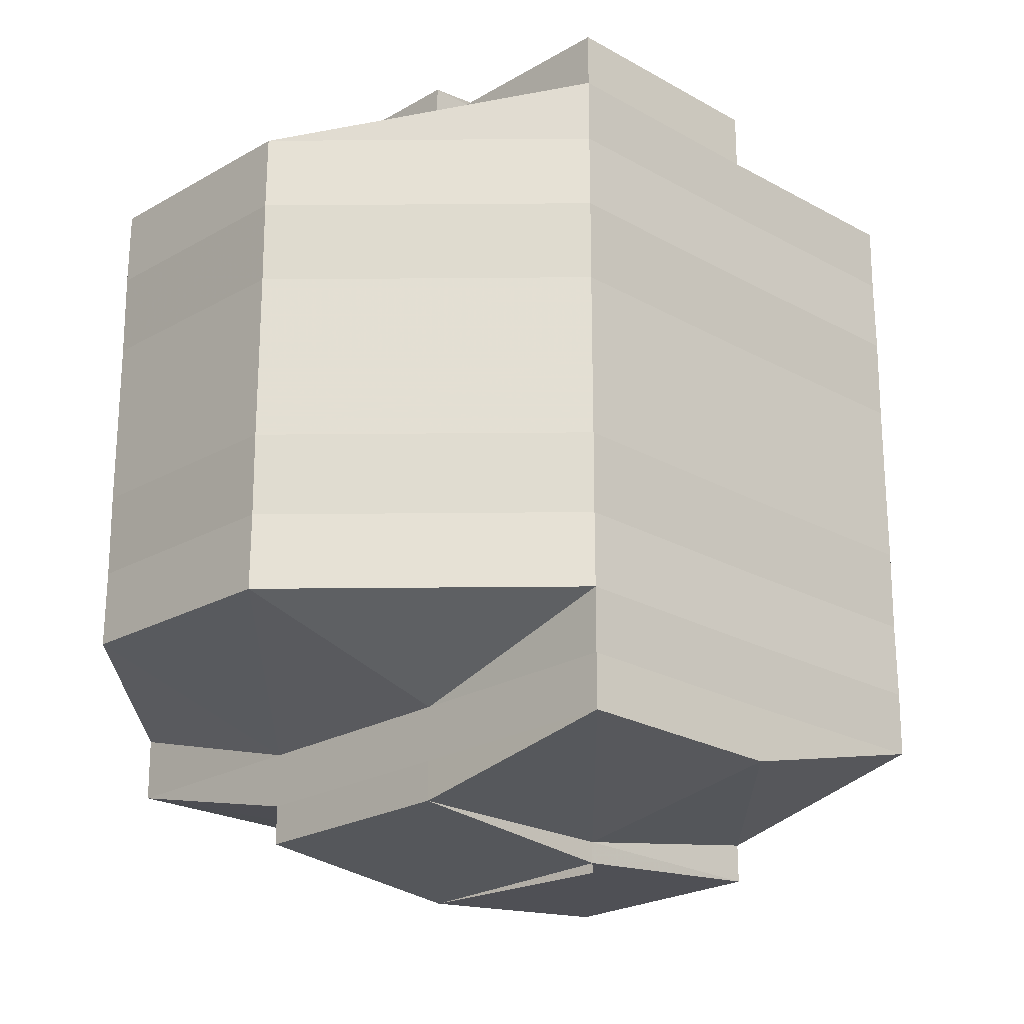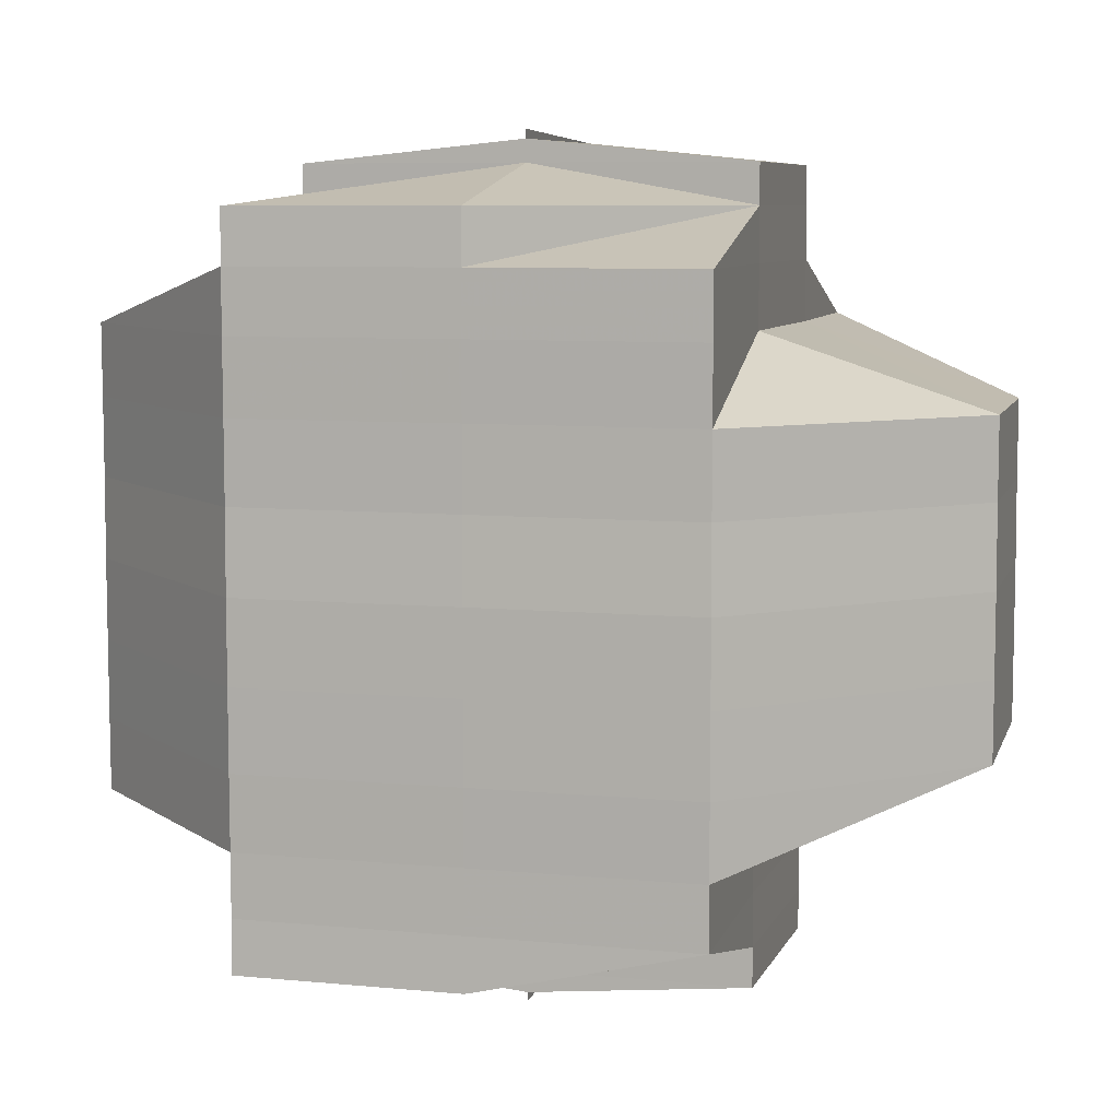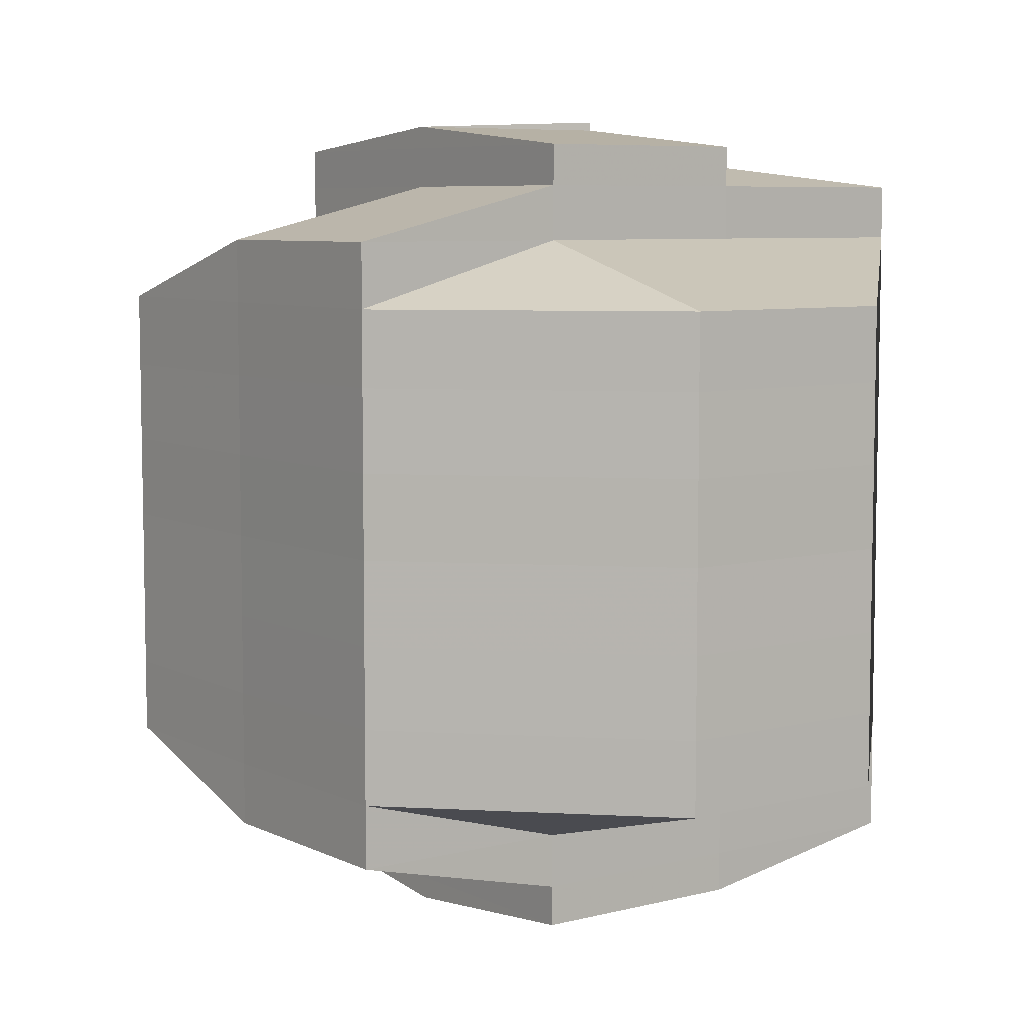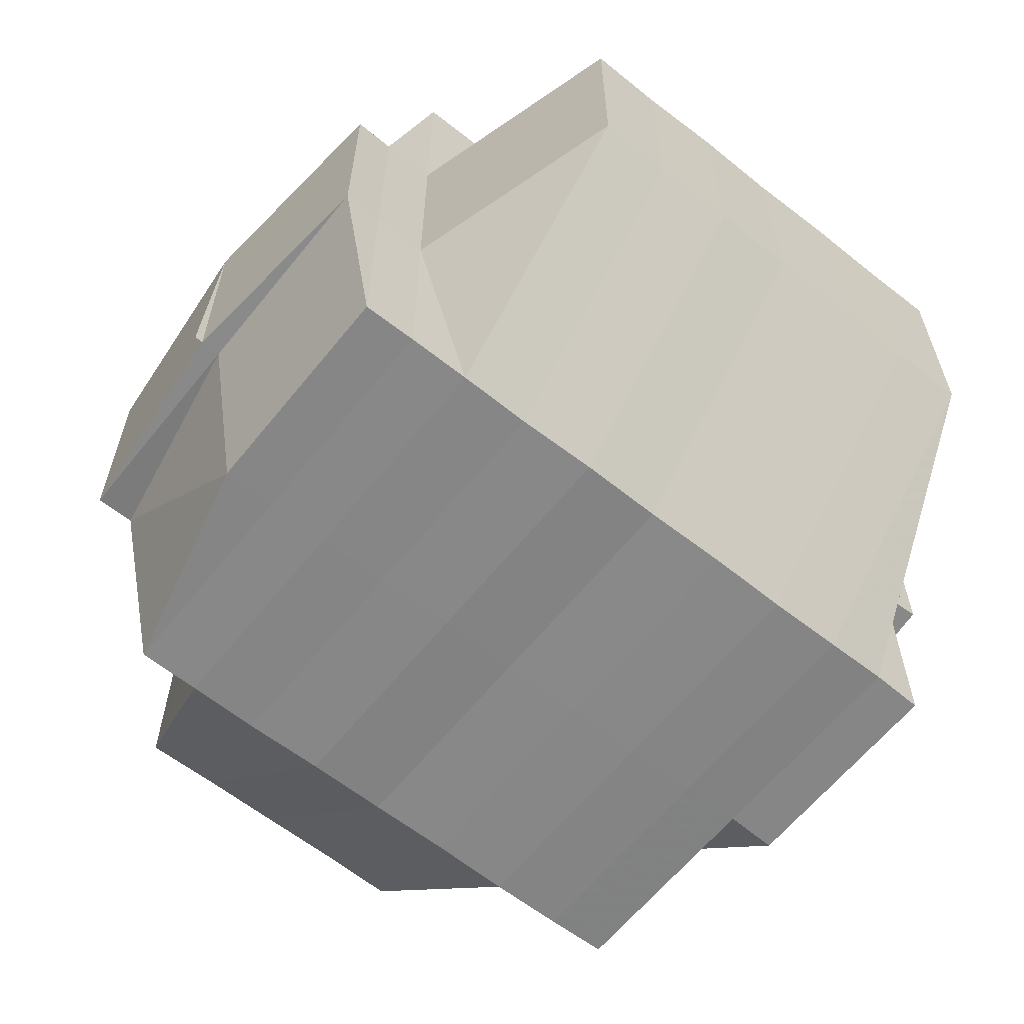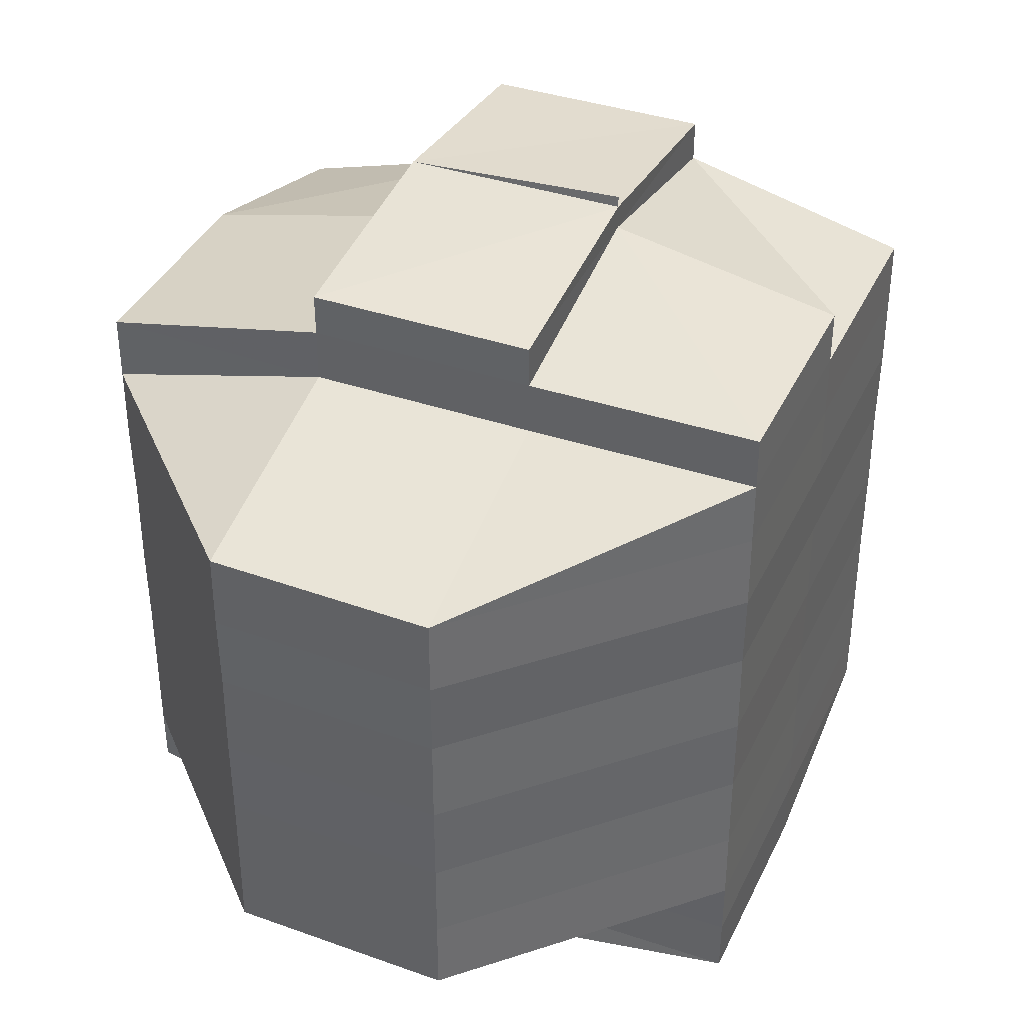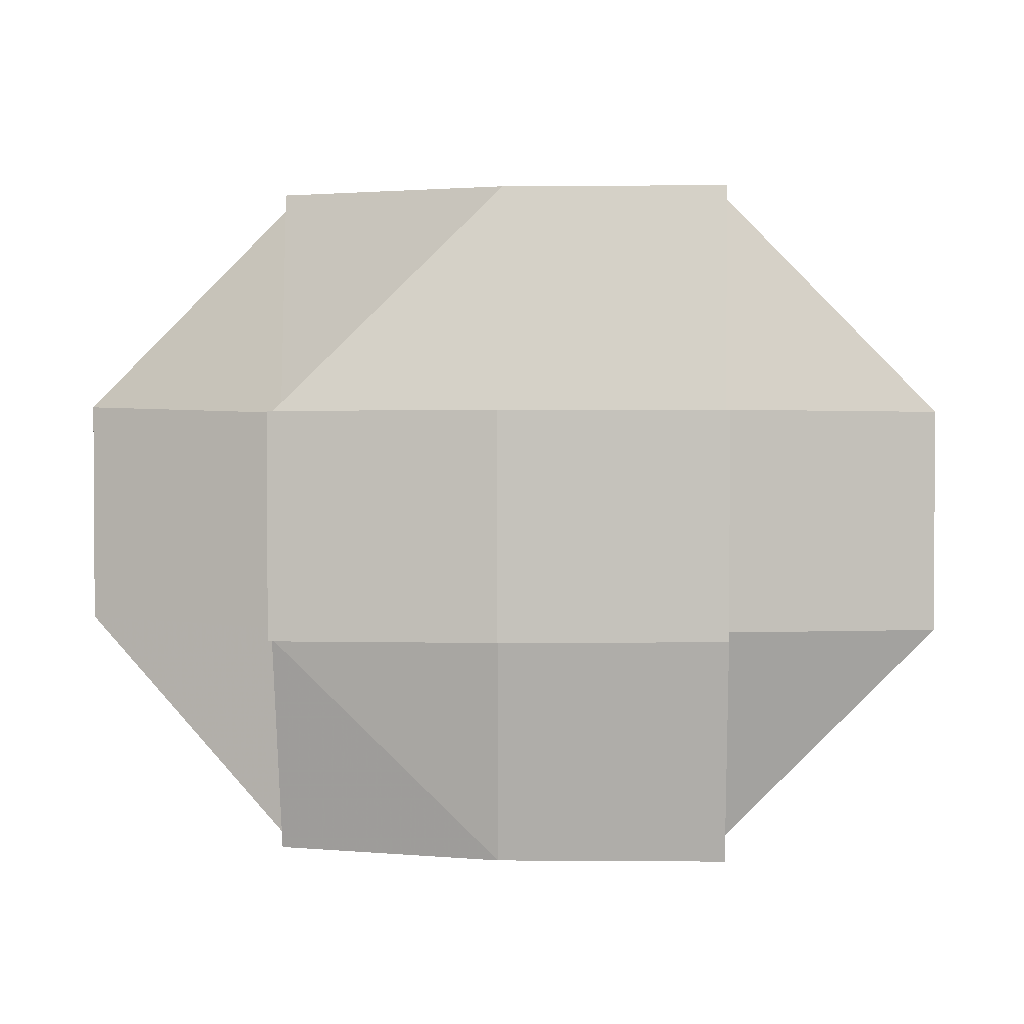
<metadata>
{"format":"obj","ext":"obj","renderer":"f3d","projection":"perspective","resolution":1024,"background":"white","views":[{"elev":-22.5,"azim":-44.3,"up":"+Z"},{"elev":7.5,"azim":15.3,"up":"+Z"},{"elev":7.0,"azim":-126.1,"up":"+Z"},{"elev":-62.0,"azim":-128.8,"up":"+Y"},{"elev":38.7,"azim":-66.6,"up":"+Z"},{"elev":2.2,"azim":-177.9,"up":"+Y"}]}
</metadata>
<code>
o 3517
v 2224 1910 18.37
v 2224 1910 18.37
v 2224 1910 18.37
v 2224 1910 18.37
v 2224 1910 18.37
v 2224 1910 18.37
v 2224 1910 18.37
v 2224 1910 18.37
v 2224 1910 18.37
v 2224 1910 18.37
v 2224 1910 18.37
v 2224 1910 18.37
v 2224 1910 18.37
v 2224 1910 18.37
v 2224 1910 18.37
v 2224 1910 18.37
v 2224 1910 18.37
v 2224 1910 18.37
v 2224 1910 18.37
v 2224 1910 18.37
v 2224 1910 18.37
v 2224 1910 18.37
v 2224 1910 18.37
v 2224 1910 18.37
v 2224 1910 18.37
v 2224 1910 18.37
v 2224 1910 18.37
v 2224 1910 18.37
v 2224 1910 18.37
v 2224 1910 18.37
v 2224 1910 18.37
v 2224 1910 18.37
v 2224 1910 18.37
v 2224 1910 18.37
v 2224 1910 18.37
v 2224 1910 18.37
v 2224 1910 18.37
v 2224 1910 18.37
v 2224 1910 18.37
v 2224 1910 18.37
v 2224 1910 18.37
v 2224 1910 18.37
v 2224 1910 18.37
v 2224 1910 18.37
v 2224 1910 18.37
v 2224 1910 18.37
v 2224 1910 18.38
v 2224 1910 18.38
v 2224 1910 18.38
v 2224 1910 18.38
v 2224 1910 18.38
v 2224 1910 18.38
v 2224 1910 18.38
v 2224 1910 18.38
v 2224 1910 18.37
v 2224 1910 18.38
v 2224 1910 18.39
v 2224 1910 18.39
v 2224 1910 18.39
v 2224 1910 18.38
v 2224 1910 18.39
v 2224 1910 18.39
v 2224 1910 18.39
v 2224 1910 18.39
v 2224 1910 18.39
v 2224 1910 18.39
v 2224 1910 18.39
v 2224 1910 18.39
v 2224 1910 18.39
v 2224 1910 18.4
v 2224 1910 18.39
v 2224 1910 18.39
v 2224 1910 18.38
v 2224 1910 18.39
v 2224 1910 18.39
v 2224 1910 18.4
v 2224 1910 18.38
v 2224 1910 18.38
v 2224 1910 18.37
v 2224 1910 18.37
v 2224 1910 18.37
v 2224 1910 18.38
v 2224 1910 18.37
v 2224 1910 18.37
v 2224 1910 18.37
v 2224 1910 18.37
v 2224 1910 18.37
v 2224 1910 18.37
v 2224 1910 18.37
v 2224 1910 18.38
v 2224 1910 18.38
v 2224 1910 18.39
v 2224 1910 18.38
v 2224 1910 18.39
v 2224 1910 18.39
v 2224 1910 18.39
v 2224 1910 18.39
v 2224 1910 18.39
v 2224 1910 18.4
v 2224 1910 18.4
v 2224 1910 18.4
v 2224 1910 18.39
v 2224 1910 18.4
v 2224 1910 18.4
v 2224 1910 18.4
v 2224 1910 18.4
v 2224 1910 18.4
v 2224 1910 18.4
v 2224 1910 18.4
v 2224 1910 18.4
v 2224 1910 18.4
v 2224 1910 18.4
v 2224 1910 18.4
v 2224 1910 18.4
v 2224 1910 18.4
v 2224 1910 18.4
v 2224 1910 18.4
v 2224 1910 18.4
v 2224 1910 18.4
v 2224 1910 18.4
v 2224 1910 18.4
v 2224 1910 18.4
v 2224 1910 18.4
v 2224 1910 18.4
v 2224 1910 18.4
v 2224 1910 18.4
v 2224 1910 18.4
v 2224 1910 18.4
v 2224 1910 18.4
v 2224 1910 18.4
v 2224 1910 18.4
v 2224 1910 18.4
v 2224 1910 18.4
v 2224 1910 18.4
v 2224 1910 18.4
v 2224 1910 18.4
v 2224 1910 18.4
v 2224 1910 18.4
v 2224 1910 18.4
v 2224 1910 18.4
v 2224 1910 18.4
v 2224 1910 18.4
v 2224 1910 18.4
v 2224 1910 18.4
v 2224 1910 18.4
v 2224 1910 18.4
v 2224 1910 18.4
v 2224 1910 18.4
v 2224 1910 18.4
v 2224 1910 18.4
v 2224 1910 18.4
v 2224 1910 18.4
v 2224 1910 18.4
v 2224 1910 18.4
v 2224 1910 18.4
v 2224 1910 18.4
v 2224 1910 18.4
v 2224 1910 18.4
v 2224 1910 18.4
v 2224 1910 18.4
v 2224 1910 18.4
v 2224 1910 18.4
v 2224 1910 18.39
v 2224 1910 18.4
v 2224 1910 18.4
v 2224 1910 18.4
v 2224 1910 18.4
v 2224 1910 18.4
v 2224 1910 18.39
v 2224 1910 18.39
v 2224 1910 18.4
v 2224 1910 18.4
v 2224 1910 18.4
v 2224 1910 18.4
v 2224 1910 18.4
v 2224 1910 18.39
v 2224 1910 18.39
v 2224 1910 18.39
v 2224 1910 18.39
v 2224 1910 18.39
v 2224 1910 18.39
v 2224 1910 18.38
v 2224 1910 18.38
v 2224 1910 18.38
v 2224 1910 18.37
v 2224 1910 18.38
v 2224 1910 18.37
v 2224 1910 18.37
v 2224 1910 18.37
v 2224 1910 18.37
v 2224 1910 18.37
v 2224 1910 18.37
v 2224 1910 18.37
v 2224 1910 18.38
v 2224 1910 18.37
v 2224 1910 18.37
v 2224 1910 18.37
v 2224 1910 18.37
v 2224 1910 18.37
v 2224 1910 18.37
v 2224 1910 18.37
v 2224 1910 18.37
v 2224 1910 18.37
v 2224 1910 18.37
v 2224 1910 18.37
v 2224 1910 18.37
v 2224 1910 18.4
v 2224 1910 18.4
v 2224 1910 18.4
v 2224 1910 18.4
v 2224 1910 18.4
v 2224 1910 18.4
v 2224 1910 18.4
v 2224 1910 18.4
f 1 2 3
f 4 5 3
f 1 6 7
f 6 8 9
f 4 10 11
f 10 12 13
f 14 15 9
f 16 14 7
f 14 17 15
f 18 19 14
f 20 21 17
f 19 22 20
f 20 23 14
f 24 20 14
f 23 25 26
f 22 27 28
f 29 28 20
f 30 31 16
f 32 31 30
f 31 33 34
f 35 36 31
f 36 37 38
f 39 38 31
f 31 38 24
f 38 40 24
f 40 41 33
f 40 42 41
f 38 43 40
f 44 43 38
f 43 45 40
f 45 46 40
f 44 47 43
f 43 48 45
f 47 48 43
f 48 49 45
f 45 49 46
f 47 50 48
f 51 47 44
f 48 52 49
f 50 52 48
f 49 53 46
f 54 50 47
f 51 54 47
f 55 51 44
f 52 56 49
f 49 56 53
f 50 57 52
f 54 58 50
f 58 57 50
f 52 59 56
f 57 59 52
f 56 60 53
f 59 61 56
f 56 61 60
f 59 62 61
f 57 63 59
f 63 62 59
f 58 64 57
f 64 63 57
f 65 64 58
f 63 66 62
f 64 67 63
f 67 66 63
f 68 67 64
f 65 68 64
f 69 70 67
f 71 65 58
f 71 58 54
f 72 68 65
f 73 71 54
f 73 54 51
f 74 65 71
f 74 72 65
f 75 71 73
f 75 74 71
f 72 76 68
f 77 73 51
f 78 75 73
f 78 73 77
f 77 51 55
f 55 79 80
f 81 77 55
f 82 78 77
f 82 77 81
f 81 55 83
f 83 55 39
f 83 80 84
f 85 86 83
f 87 82 81
f 87 88 89
f 90 82 87
f 91 78 82
f 90 91 82
f 91 92 78
f 92 75 78
f 93 91 90
f 92 94 75
f 94 74 75
f 95 92 91
f 93 95 91
f 96 94 92
f 95 96 92
f 94 97 74
f 97 72 74
f 96 98 94
f 98 97 94
f 97 99 72
f 99 76 72
f 98 100 97
f 100 99 97
f 76 101 102
f 100 103 99
f 99 103 76
f 104 100 98
f 105 103 100
f 104 105 100
f 106 105 104
f 103 107 76
f 107 108 101
f 107 109 108
f 76 107 110
f 111 112 109
f 113 114 107
f 114 111 115
f 116 115 107
f 105 117 103
f 118 119 105
f 120 117 105
f 121 118 104
f 117 122 116
f 120 122 117
f 117 123 124
f 122 125 123
f 122 126 125
f 127 128 120
f 128 129 130
f 131 122 132
f 133 134 122
f 134 135 136
f 137 134 138
f 139 140 131
f 140 141 142
f 143 140 144
f 138 144 145
f 144 146 147
f 148 147 149
f 145 150 151
f 115 144 150
f 150 144 152
f 152 153 154
f 150 155 156
f 157 150 158
f 159 157 160
f 157 158 161
f 162 157 161
f 110 157 162
f 110 162 67
f 67 162 66
f 162 161 66
f 66 161 163
f 66 163 62
f 161 158 164
f 161 164 163
f 158 165 164
f 158 166 165
f 167 166 168
f 62 163 169
f 62 169 61
f 163 164 170
f 163 170 169
f 164 171 170
f 164 165 171
f 165 166 172
f 165 172 171
f 166 120 172
f 172 130 173
f 172 173 174
f 171 172 175
f 170 171 176
f 171 175 176
f 170 176 177
f 169 170 177
f 176 175 178
f 175 104 178
f 178 104 98
f 178 98 96
f 176 178 179
f 179 178 96
f 177 176 179
f 179 96 95
f 169 177 180
f 61 169 180
f 177 179 181
f 181 179 95
f 180 177 181
f 181 95 93
f 61 180 60
f 180 181 182
f 182 181 93
f 60 180 182
f 182 93 183
f 183 93 90
f 60 182 184
f 184 182 183
f 53 60 184
f 183 90 185
f 184 186 187
f 53 184 188
f 46 53 188
f 188 184 189
f 46 188 28
f 188 189 28
f 28 189 190
f 189 185 190
f 185 90 87
f 191 190 192
f 193 194 185
f 185 87 195
f 190 185 195
f 195 87 196
f 190 195 197
f 195 196 197
f 23 190 197
f 197 196 198
f 196 83 198
f 198 83 199
f 197 198 200
f 198 199 200
f 201 202 200
f 200 203 13
f 200 84 203
f 204 200 11
f 205 206 204
f 207 208 209
f 210 211 212
f 213 211 214

</code>
